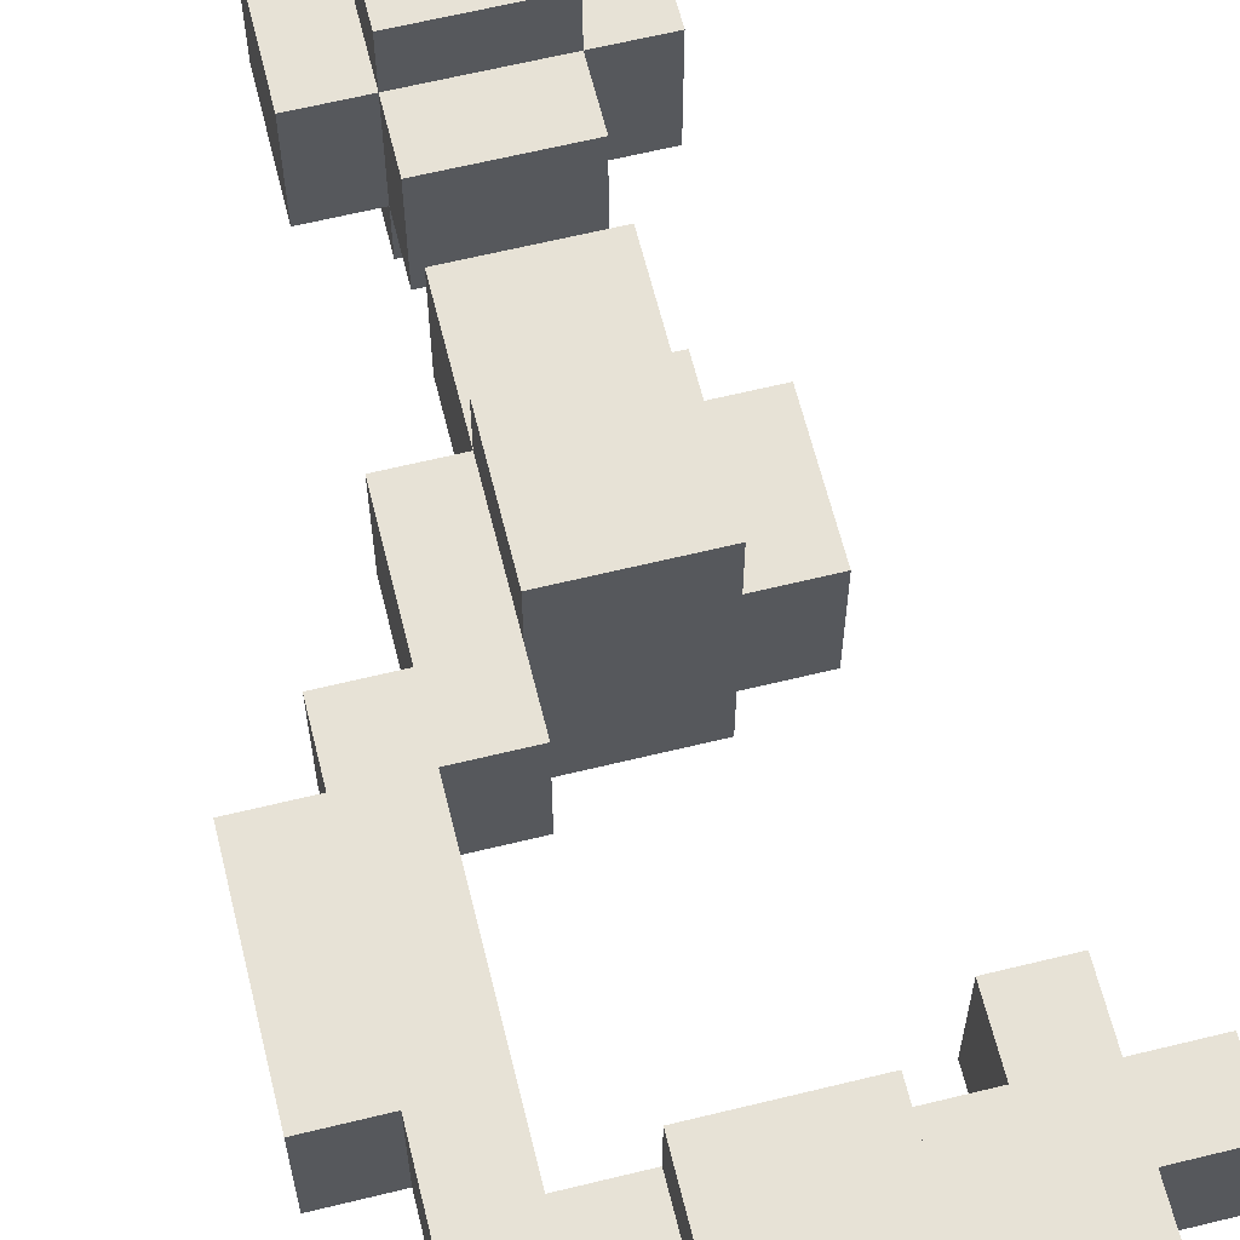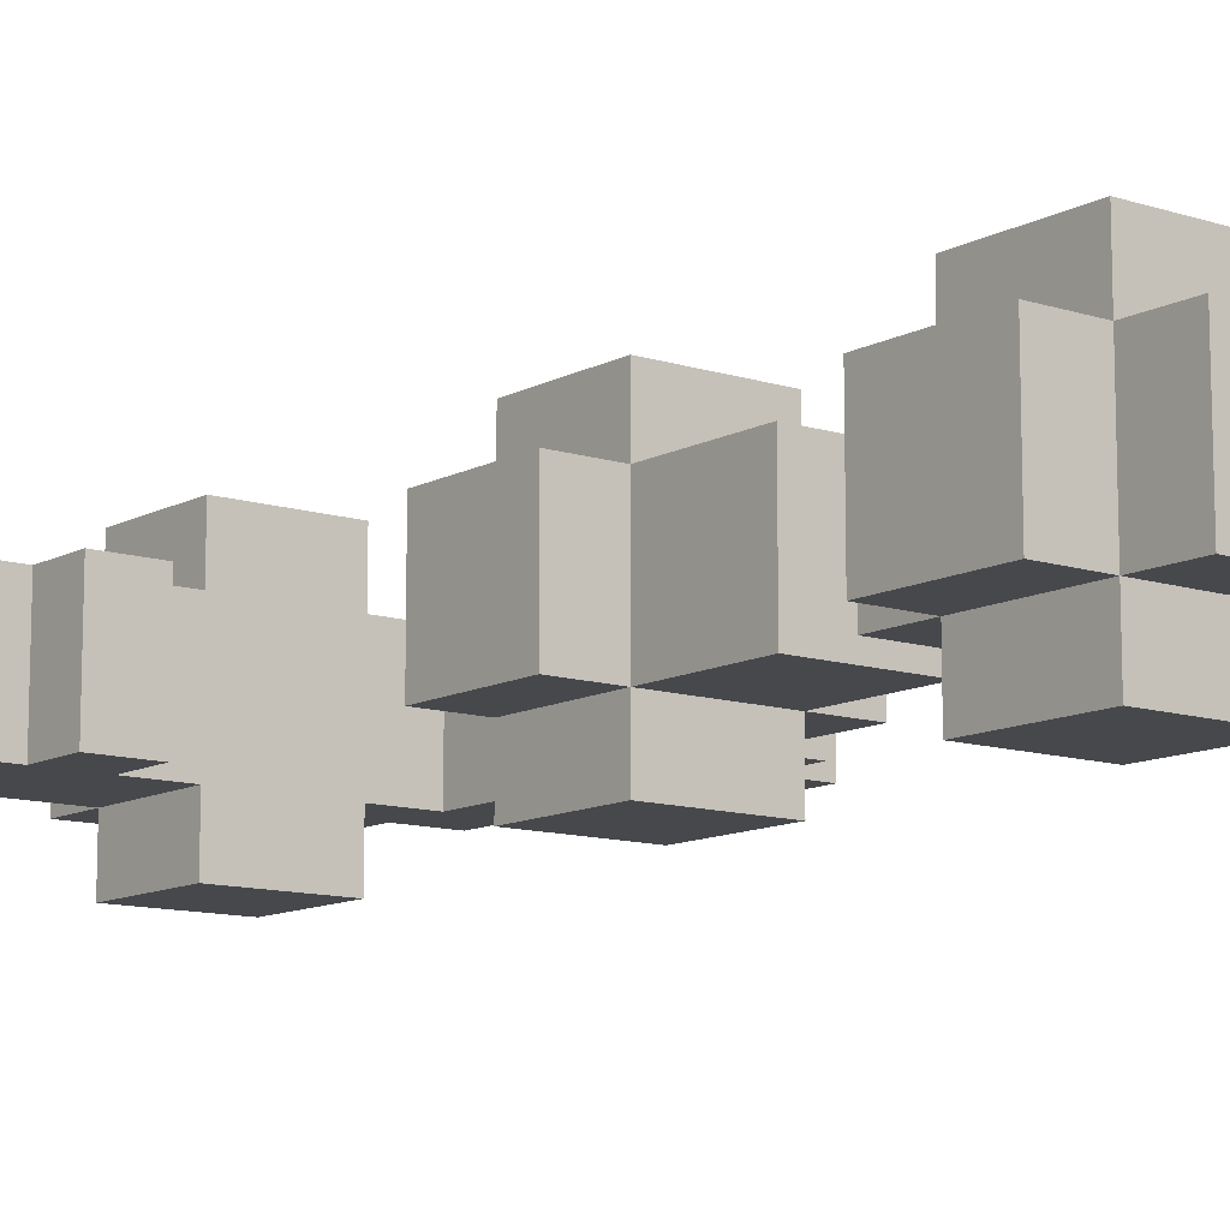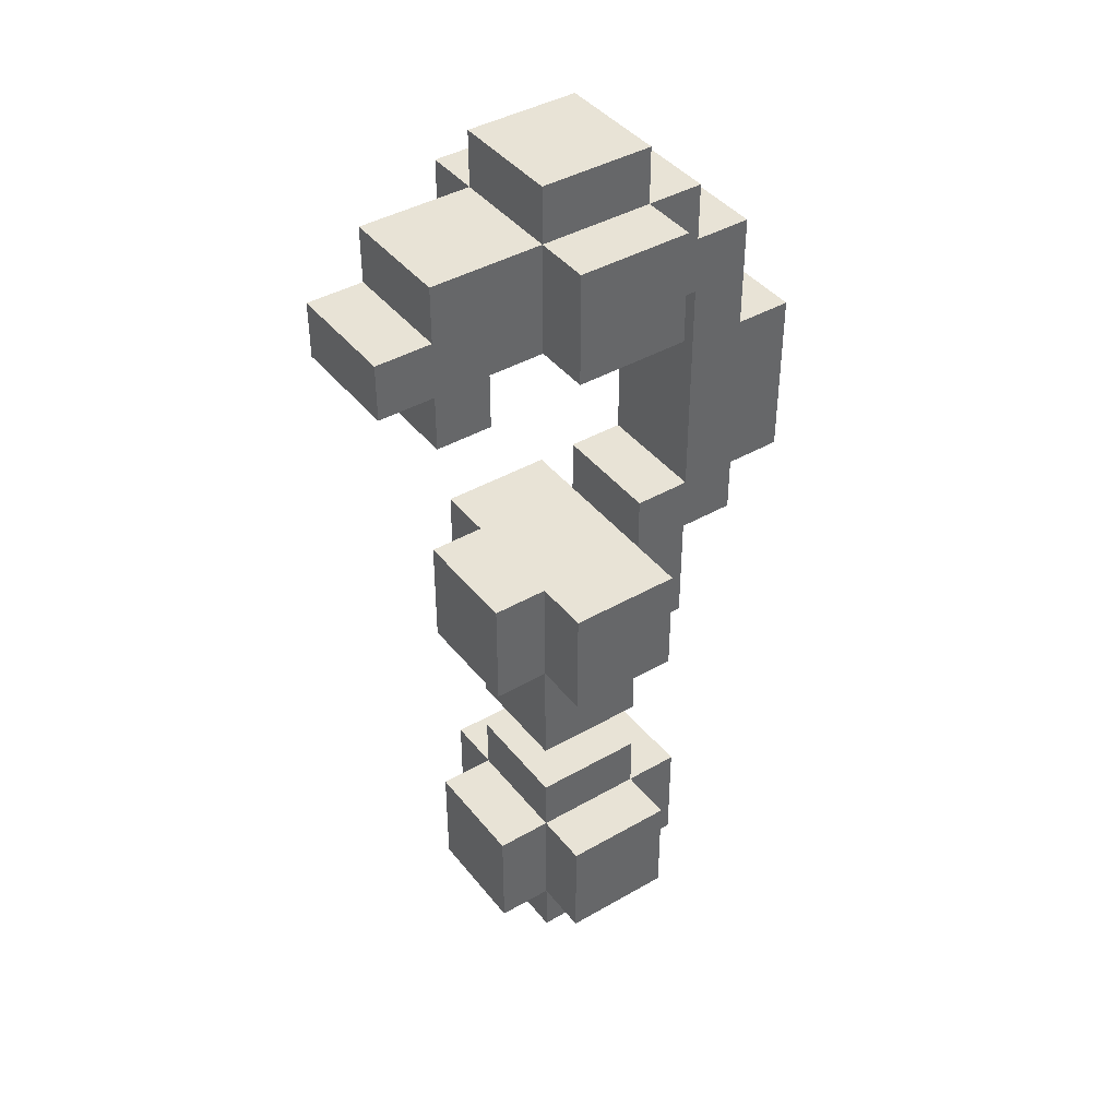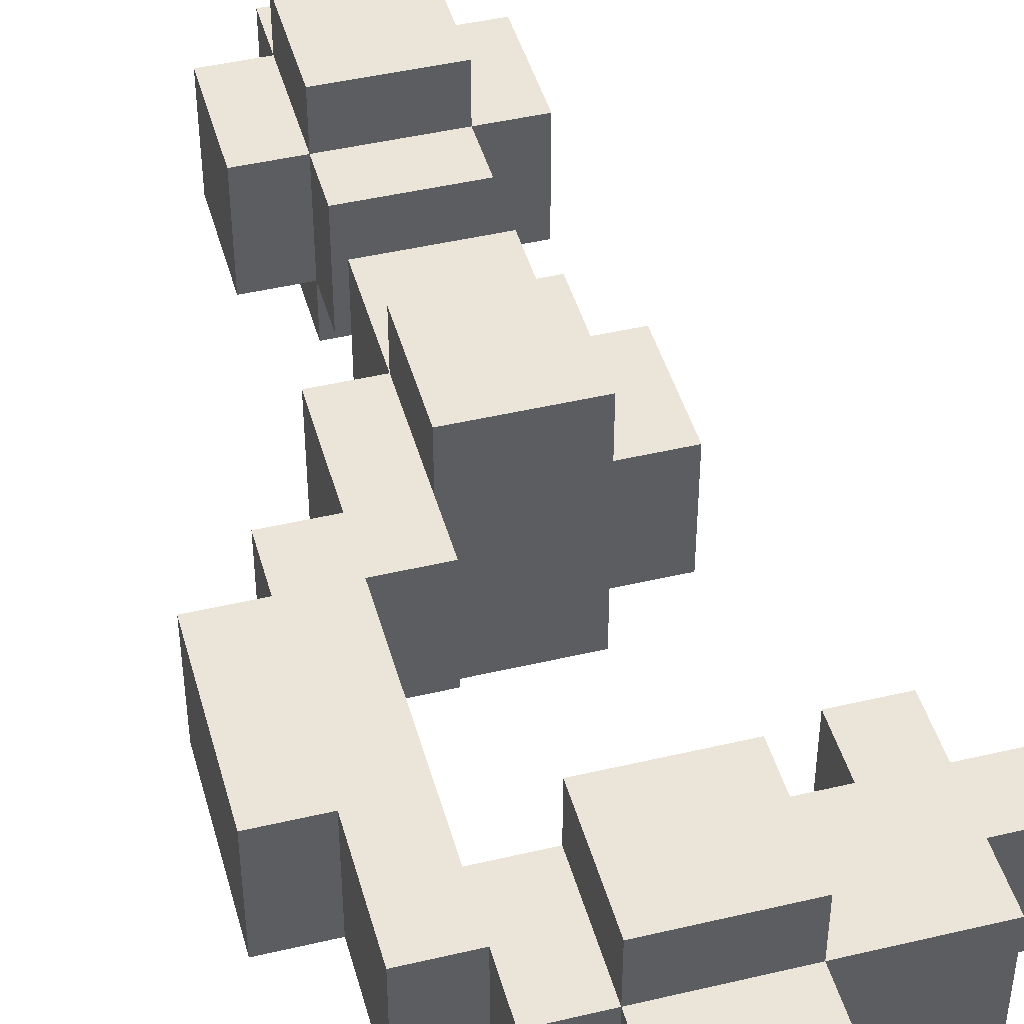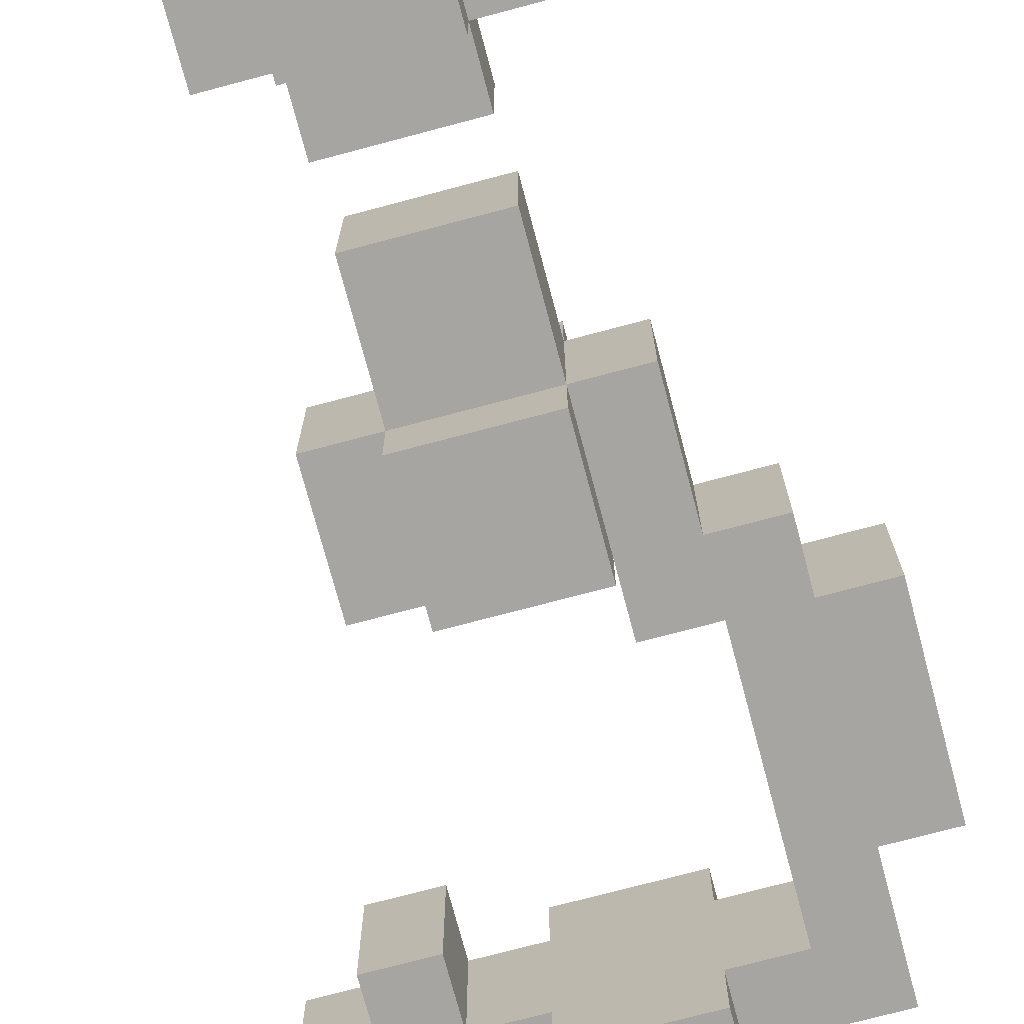
<metadata>
{"format":"obj","ext":"obj","renderer":"f3d","projection":"perspective","resolution":1024,"background":"white","views":[{"elev":63.4,"azim":166.1,"up":"+Z"},{"elev":-11.3,"azim":-38.0,"up":"+Z"},{"elev":41.4,"azim":-34.9,"up":"+Y"},{"elev":45.0,"azim":164.7,"up":"+Z"},{"elev":-73.8,"azim":14.9,"up":"+Z"}]}
</metadata>
<code>
o
v -0.4 1.4 0.1
v -0.4 1.4 -0.1
v -0.4 1.5 0.1
v -0.4 1.5 -0.1
v -0.3 1.3 0.1
v -0.3 1.3 -0.1
v -0.3 1.4 0.1
v -0.3 1.4 -0.1
v -0.3 1.5 0.1
v -0.3 1.5 -0.1
v -0.3 1.6 0.1
v -0.3 1.6 -0.1
v -0.2 0.1 0.1
v -0.2 0.1 -0.1
v -0.2 0.3 0.1
v -0.2 0.3 -0.1
v -0.2 0.7 0.1
v -0.2 0.7 -0.1
v -0.2 0.9 0.1
v -0.2 0.9 -0.1
v -0.1 0 0.1
v -0.1 0 -0.1
v -0.1 0.1 0.2
v -0.1 0.1 0.1
v -0.1 0.1 -0.1
v -0.1 0.1 -0.2
v -0.1 0.3 0.2
v -0.1 0.3 0.1
v -0.1 0.3 -0.1
v -0.1 0.3 -0.2
v -0.1 0.4 0.1
v -0.1 0.4 -0.1
v -0.1 0.5 0.1
v -0.1 0.5 -0.1
v -0.1 0.7 0.2
v -0.1 0.7 0.1
v -0.1 0.7 -0.1
v -0.1 0.7 -0.2
v -0.1 0.9 0.2
v -0.1 0.9 0.1
v -0.1 0.9 -0.1
v -0.1 0.9 -0.2
v -0.1 1.4 0.2
v -0.1 1.4 0.1
v -0.1 1.4 -0.1
v -0.1 1.4 -0.2
v -0.1 1.6 0.2
v -0.1 1.6 0.1
v -0.1 1.6 -0.1
v -0.1 1.6 -0.2
v -0.1 1.7 0.1
v -0.1 1.7 -0.1
v 0.1 0.9 0.1
v 0.1 0.9 -0.1
v 0.1 1 0.1
v 0.1 1 -0.1
v 0.2 1 0.1
v 0.2 1 -0.1
v 0.2 1.4 0.1
v 0.2 1.4 -0.1
v -0.2 1.3 0.1
v -0.2 1.3 -0.1
v -0.2 1.4 0.1
v -0.2 1.4 -0.1
v 0.1 0 0.1
v 0.1 0 -0.1
v 0.1 0.1 0.2
v 0.1 0.1 0.1
v 0.1 0.1 -0.1
v 0.1 0.1 -0.2
v 0.1 0.3 0.2
v 0.1 0.3 0.1
v 0.1 0.3 -0.1
v 0.1 0.3 -0.2
v 0.1 0.4 0.1
v 0.1 0.4 -0.1
v 0.1 0.5 0.1
v 0.1 0.5 -0.1
v 0.1 0.7 0.2
v 0.1 0.7 0.1
v 0.1 0.7 -0.1
v 0.1 0.7 -0.2
v 0.1 0.9 0.2
v 0.1 0.9 0.1
v 0.1 0.9 -0.1
v 0.1 0.9 -0.2
v 0.1 1.4 0.2
v 0.1 1.4 0.1
v 0.1 1.4 -0.1
v 0.1 1.4 -0.2
v 0.1 1.6 0.2
v 0.1 1.6 0.1
v 0.1 1.6 -0.1
v 0.1 1.6 -0.2
v 0.1 1.7 0.1
v 0.1 1.7 -0.1
v 0.2 0.1 0.1
v 0.2 0.1 -0.1
v 0.2 0.3 0.1
v 0.2 0.3 -0.1
v 0.2 0.7 0.1
v 0.2 0.7 -0.1
v 0.2 0.9 0.1
v 0.2 0.9 -0.1
v 0.2 1.5 0.1
v 0.2 1.5 -0.1
v 0.2 1.6 0.1
v 0.2 1.6 -0.1
v 0.3 0.9 0.1
v 0.3 0.9 -0.1
v 0.3 1 0.1
v 0.3 1 -0.1
v 0.3 1.3 0.1
v 0.3 1.3 -0.1
v 0.3 1.5 0.1
v 0.3 1.5 -0.1
v 0.4 1 0.1
v 0.4 1 -0.1
v 0.4 1.3 0.1
v 0.4 1.3 -0.1
v -0.1 0.1 0.2
v -0.1 0.3 0.2
v -0.1 0.7 0.2
v -0.1 0.9 0.2
v -0.1 1.4 0.2
v -0.1 1.6 0.2
v 0.1 0.1 0.2
v 0.1 0.3 0.2
v 0.1 0.7 0.2
v 0.1 0.9 0.2
v 0.1 1.4 0.2
v 0.1 1.6 0.2
v -0.4 1.4 0.1
v -0.4 1.5 0.1
v -0.3 1.3 0.1
v -0.3 1.4 0.1
v -0.3 1.5 0.1
v -0.3 1.6 0.1
v -0.2 0.1 0.1
v -0.2 0.3 0.1
v -0.2 0.7 0.1
v -0.2 0.9 0.1
v -0.2 1.3 0.1
v -0.2 1.4 0.1
v -0.1 0 0.1
v -0.1 0.1 0.1
v -0.1 0.3 0.1
v -0.1 0.4 0.1
v -0.1 0.5 0.1
v -0.1 0.7 0.1
v -0.1 0.9 0.1
v -0.1 1.4 0.1
v -0.1 1.6 0.1
v -0.1 1.7 0.1
v 0.1 0 0.1
v 0.1 0.1 0.1
v 0.1 0.3 0.1
v 0.1 0.4 0.1
v 0.1 0.5 0.1
v 0.1 0.7 0.1
v 0.1 0.9 0.1
v 0.1 1 0.1
v 0.1 1.4 0.1
v 0.1 1.6 0.1
v 0.1 1.7 0.1
v 0.2 0.1 0.1
v 0.2 0.3 0.1
v 0.2 0.7 0.1
v 0.2 0.9 0.1
v 0.2 1 0.1
v 0.2 1.4 0.1
v 0.2 1.5 0.1
v 0.2 1.6 0.1
v 0.3 0.9 0.1
v 0.3 1 0.1
v 0.3 1.3 0.1
v 0.3 1.5 0.1
v 0.4 1 0.1
v 0.4 1.3 0.1
v -0.4 1.4 -0.1
v -0.4 1.5 -0.1
v -0.3 1.3 -0.1
v -0.3 1.4 -0.1
v -0.3 1.5 -0.1
v -0.3 1.6 -0.1
v -0.2 0.1 -0.1
v -0.2 0.3 -0.1
v -0.2 0.7 -0.1
v -0.2 0.9 -0.1
v -0.2 1.3 -0.1
v -0.2 1.4 -0.1
v -0.1 0 -0.1
v -0.1 0.1 -0.1
v -0.1 0.3 -0.1
v -0.1 0.4 -0.1
v -0.1 0.5 -0.1
v -0.1 0.7 -0.1
v -0.1 0.9 -0.1
v -0.1 1.4 -0.1
v -0.1 1.6 -0.1
v -0.1 1.7 -0.1
v 0.1 0 -0.1
v 0.1 0.1 -0.1
v 0.1 0.3 -0.1
v 0.1 0.4 -0.1
v 0.1 0.5 -0.1
v 0.1 0.7 -0.1
v 0.1 0.9 -0.1
v 0.1 1 -0.1
v 0.1 1.4 -0.1
v 0.1 1.6 -0.1
v 0.1 1.7 -0.1
v 0.2 0.1 -0.1
v 0.2 0.3 -0.1
v 0.2 0.7 -0.1
v 0.2 0.9 -0.1
v 0.2 1 -0.1
v 0.2 1.4 -0.1
v 0.2 1.5 -0.1
v 0.2 1.6 -0.1
v 0.3 0.9 -0.1
v 0.3 1 -0.1
v 0.3 1.3 -0.1
v 0.3 1.5 -0.1
v 0.4 1 -0.1
v 0.4 1.3 -0.1
v -0.1 0.1 -0.2
v -0.1 0.3 -0.2
v -0.1 0.7 -0.2
v -0.1 0.9 -0.2
v -0.1 1.4 -0.2
v -0.1 1.6 -0.2
v 0.1 0.1 -0.2
v 0.1 0.3 -0.2
v 0.1 0.7 -0.2
v 0.1 0.9 -0.2
v 0.1 1.4 -0.2
v 0.1 1.6 -0.2
v -0.1 0 0.1
v 0.1 0 0.1
v -0.1 0 -0.1
v 0.1 0 -0.1
v -0.1 0.1 0.2
v 0.1 0.1 0.2
v -0.2 0.1 0.1
v -0.1 0.1 0.1
v 0.1 0.1 0.1
v 0.2 0.1 0.1
v -0.2 0.1 -0.1
v -0.1 0.1 -0.1
v 0.1 0.1 -0.1
v 0.2 0.1 -0.1
v -0.1 0.1 -0.2
v 0.1 0.1 -0.2
v -0.1 0.5 0.1
v 0.1 0.5 0.1
v -0.1 0.5 -0.1
v 0.1 0.5 -0.1
v -0.1 0.7 0.2
v 0.1 0.7 0.2
v -0.2 0.7 0.1
v -0.1 0.7 0.1
v 0.1 0.7 0.1
v 0.2 0.7 0.1
v -0.2 0.7 -0.1
v -0.1 0.7 -0.1
v 0.1 0.7 -0.1
v 0.2 0.7 -0.1
v -0.1 0.7 -0.2
v 0.1 0.7 -0.2
v 0.2 0.9 0.1
v 0.3 0.9 0.1
v 0.2 0.9 -0.1
v 0.3 0.9 -0.1
v 0.3 1 0.1
v 0.4 1 0.1
v 0.3 1 -0.1
v 0.4 1 -0.1
v -0.3 1.3 0.1
v -0.2 1.3 0.1
v -0.3 1.3 -0.1
v -0.2 1.3 -0.1
v -0.1 1.4 0.2
v 0.1 1.4 0.2
v -0.4 1.4 0.1
v -0.3 1.4 0.1
v -0.2 1.4 0.1
v -0.1 1.4 0.1
v 0.1 1.4 0.1
v 0.2 1.4 0.1
v -0.4 1.4 -0.1
v -0.3 1.4 -0.1
v -0.2 1.4 -0.1
v -0.1 1.4 -0.1
v 0.1 1.4 -0.1
v 0.2 1.4 -0.1
v -0.1 1.4 -0.2
v 0.1 1.4 -0.2
v -0.1 0.3 0.2
v 0.1 0.3 0.2
v -0.2 0.3 0.1
v -0.1 0.3 0.1
v 0.1 0.3 0.1
v 0.2 0.3 0.1
v -0.2 0.3 -0.1
v -0.1 0.3 -0.1
v 0.1 0.3 -0.1
v 0.2 0.3 -0.1
v -0.1 0.3 -0.2
v 0.1 0.3 -0.2
v -0.1 0.4 0.1
v 0.1 0.4 0.1
v -0.1 0.4 -0.1
v 0.1 0.4 -0.1
v -0.1 0.9 0.2
v 0.1 0.9 0.2
v -0.2 0.9 0.1
v -0.1 0.9 0.1
v 0.1 0.9 0.1
v -0.2 0.9 -0.1
v -0.1 0.9 -0.1
v 0.1 0.9 -0.1
v -0.1 0.9 -0.2
v 0.1 0.9 -0.2
v 0.1 1 0.1
v 0.2 1 0.1
v 0.1 1 -0.1
v 0.2 1 -0.1
v 0.3 1.3 0.1
v 0.4 1.3 0.1
v 0.3 1.3 -0.1
v 0.4 1.3 -0.1
v -0.4 1.5 0.1
v -0.3 1.5 0.1
v 0.2 1.5 0.1
v 0.3 1.5 0.1
v -0.4 1.5 -0.1
v -0.3 1.5 -0.1
v 0.2 1.5 -0.1
v 0.3 1.5 -0.1
v -0.1 1.6 0.2
v 0.1 1.6 0.2
v -0.3 1.6 0.1
v -0.1 1.6 0.1
v 0.1 1.6 0.1
v 0.2 1.6 0.1
v -0.3 1.6 -0.1
v -0.1 1.6 -0.1
v 0.1 1.6 -0.1
v 0.2 1.6 -0.1
v -0.1 1.6 -0.2
v 0.1 1.6 -0.2
v -0.1 1.7 0.1
v 0.1 1.7 0.1
v -0.1 1.7 -0.1
v 0.1 1.7 -0.1
f 3 2 1
f 4 2 3
f 7 6 5
f 8 6 7
f 11 10 9
f 12 10 11
f 15 14 13
f 16 14 15
f 19 18 17
f 20 18 19
f 24 22 21
f 25 22 24
f 27 24 23
f 28 24 27
f 29 26 25
f 30 26 29
f 31 29 28
f 32 29 31
f 36 34 33
f 37 34 36
f 39 36 35
f 40 36 39
f 41 38 37
f 42 38 41
f 47 44 43
f 48 44 47
f 49 46 45
f 50 46 49
f 51 49 48
f 52 49 51
f 55 54 53
f 56 54 55
f 59 58 57
f 60 58 59
f 61 62 63
f 63 62 64
f 65 66 68
f 68 66 69
f 67 68 71
f 71 68 72
f 69 70 73
f 73 70 74
f 72 73 75
f 75 73 76
f 77 78 80
f 80 78 81
f 79 80 83
f 83 80 84
f 81 82 85
f 85 82 86
f 87 88 91
f 91 88 92
f 89 90 93
f 93 90 94
f 92 93 95
f 95 93 96
f 97 98 99
f 99 98 100
f 101 102 103
f 103 102 104
f 105 106 107
f 107 106 108
f 109 110 111
f 111 110 112
f 113 114 115
f 115 114 116
f 117 118 119
f 119 118 120
f 127 122 121
f 128 122 127
f 129 124 123
f 130 124 129
f 131 126 125
f 132 126 131
f 136 134 133
f 137 134 136
f 143 136 135
f 143 137 136
f 143 138 137
f 144 138 143
f 146 140 139
f 147 140 146
f 150 142 141
f 151 142 150
f 152 138 144
f 153 138 152
f 155 146 145
f 156 146 155
f 157 148 147
f 158 148 157
f 159 150 149
f 160 150 159
f 164 154 153
f 165 154 164
f 166 157 156
f 167 157 166
f 168 162 161
f 168 161 160
f 169 162 168
f 170 162 169
f 171 164 163
f 172 164 171
f 173 164 172
f 174 170 169
f 174 172 171
f 174 171 170
f 175 172 174
f 176 172 175
f 177 172 176
f 178 176 175
f 179 176 178
f 180 181 183
f 183 181 184
f 182 183 190
f 183 184 190
f 184 185 190
f 190 185 191
f 186 187 193
f 193 187 194
f 188 189 197
f 197 189 198
f 191 185 199
f 199 185 200
f 192 193 202
f 202 193 203
f 194 195 204
f 204 195 205
f 196 197 206
f 206 197 207
f 200 201 211
f 211 201 212
f 203 204 213
f 213 204 214
f 208 209 215
f 207 208 215
f 215 209 216
f 216 209 217
f 210 211 218
f 218 211 219
f 219 211 220
f 216 217 221
f 218 219 221
f 217 218 221
f 221 219 222
f 222 219 223
f 223 219 224
f 222 223 225
f 225 223 226
f 227 228 233
f 233 228 234
f 229 230 235
f 235 230 236
f 231 232 237
f 237 232 238
f 241 240 239
f 242 240 241
f 246 244 243
f 247 244 246
f 249 246 245
f 250 246 249
f 251 248 247
f 252 248 251
f 253 251 250
f 254 251 253
f 257 256 255
f 258 256 257
f 262 260 259
f 263 260 262
f 265 262 261
f 266 262 265
f 267 264 263
f 268 264 267
f 269 267 266
f 270 267 269
f 273 272 271
f 274 272 273
f 277 276 275
f 278 276 277
f 281 280 279
f 282 280 281
f 288 284 283
f 289 284 288
f 291 286 285
f 292 286 291
f 293 290 289
f 293 288 287
f 293 289 288
f 294 290 293
f 295 290 294
f 296 290 295
f 297 295 294
f 298 295 297
f 299 300 302
f 302 300 303
f 301 302 305
f 305 302 306
f 303 304 307
f 307 304 308
f 306 307 309
f 309 307 310
f 311 312 313
f 313 312 314
f 315 316 318
f 318 316 319
f 317 318 320
f 318 319 320
f 320 319 321
f 321 319 322
f 321 322 323
f 323 322 324
f 325 326 327
f 327 326 328
f 329 330 331
f 331 330 332
f 333 334 337
f 337 334 338
f 335 336 339
f 339 336 340
f 341 342 344
f 344 342 345
f 343 344 347
f 347 344 348
f 345 346 349
f 349 346 350
f 348 349 351
f 351 349 352
f 353 354 355
f 355 354 356

</code>
